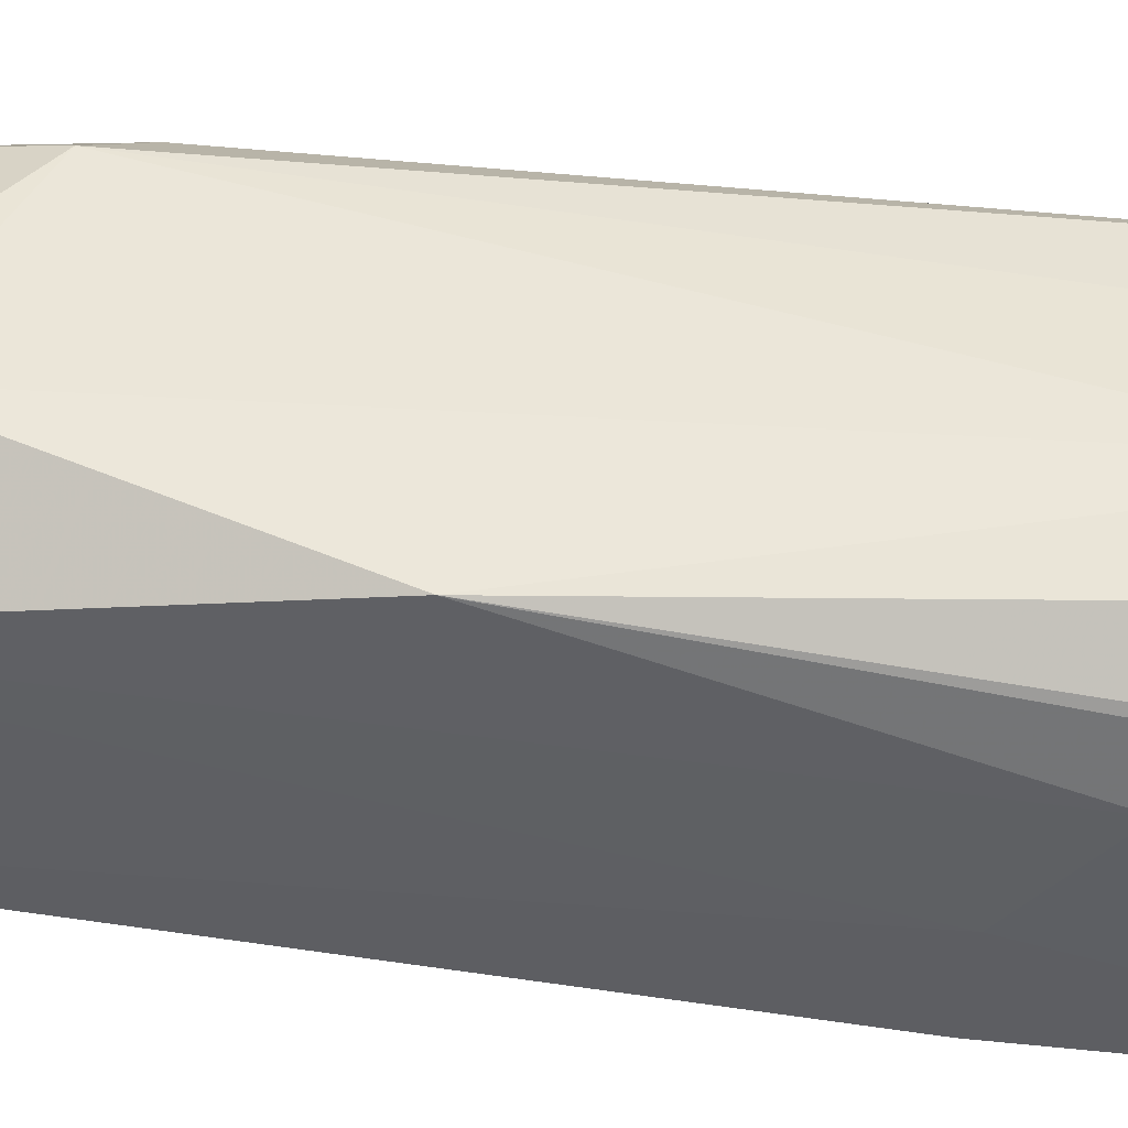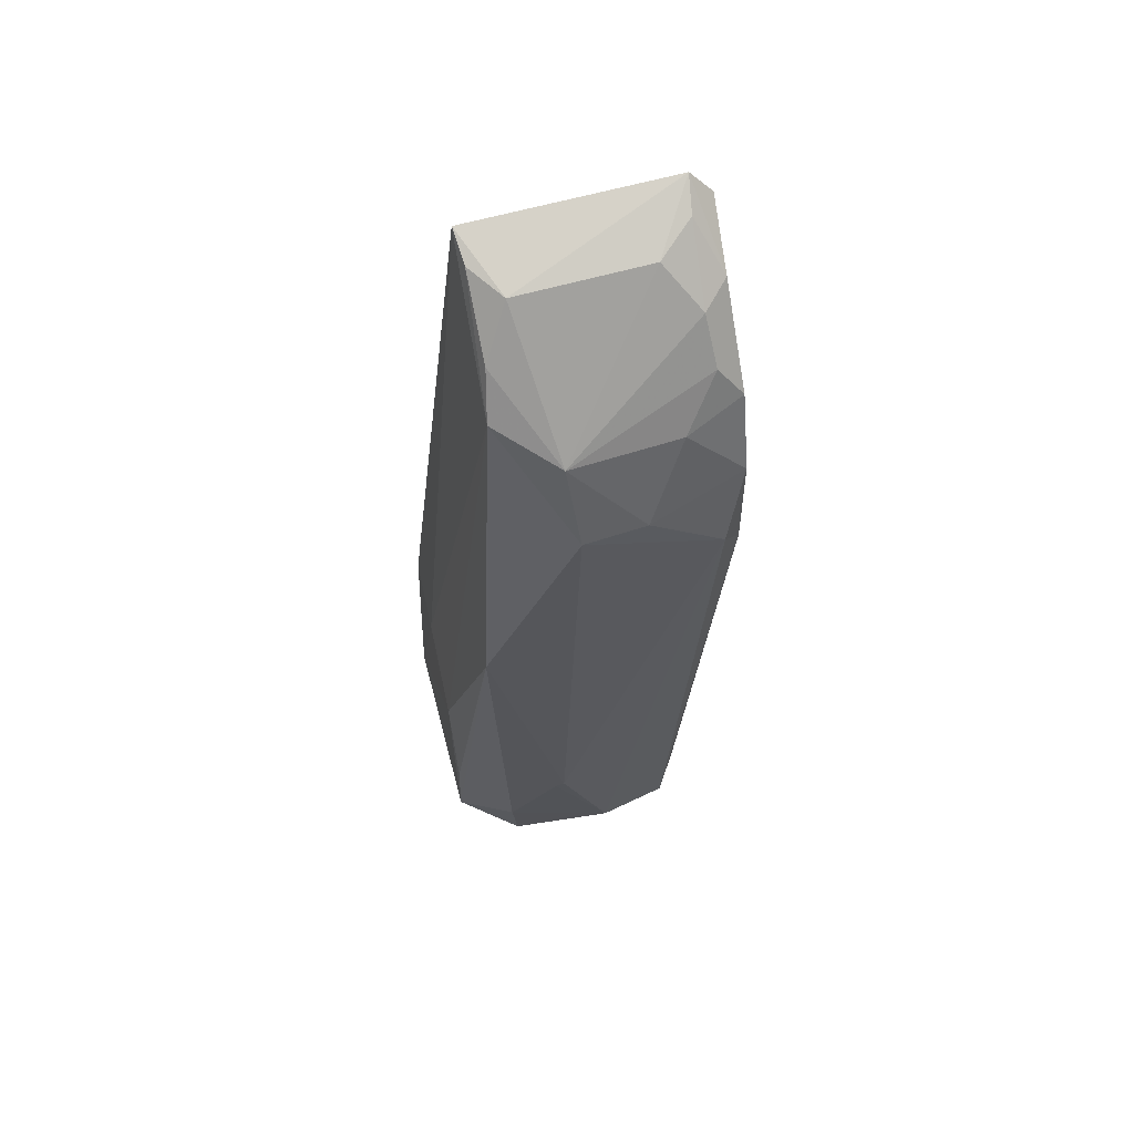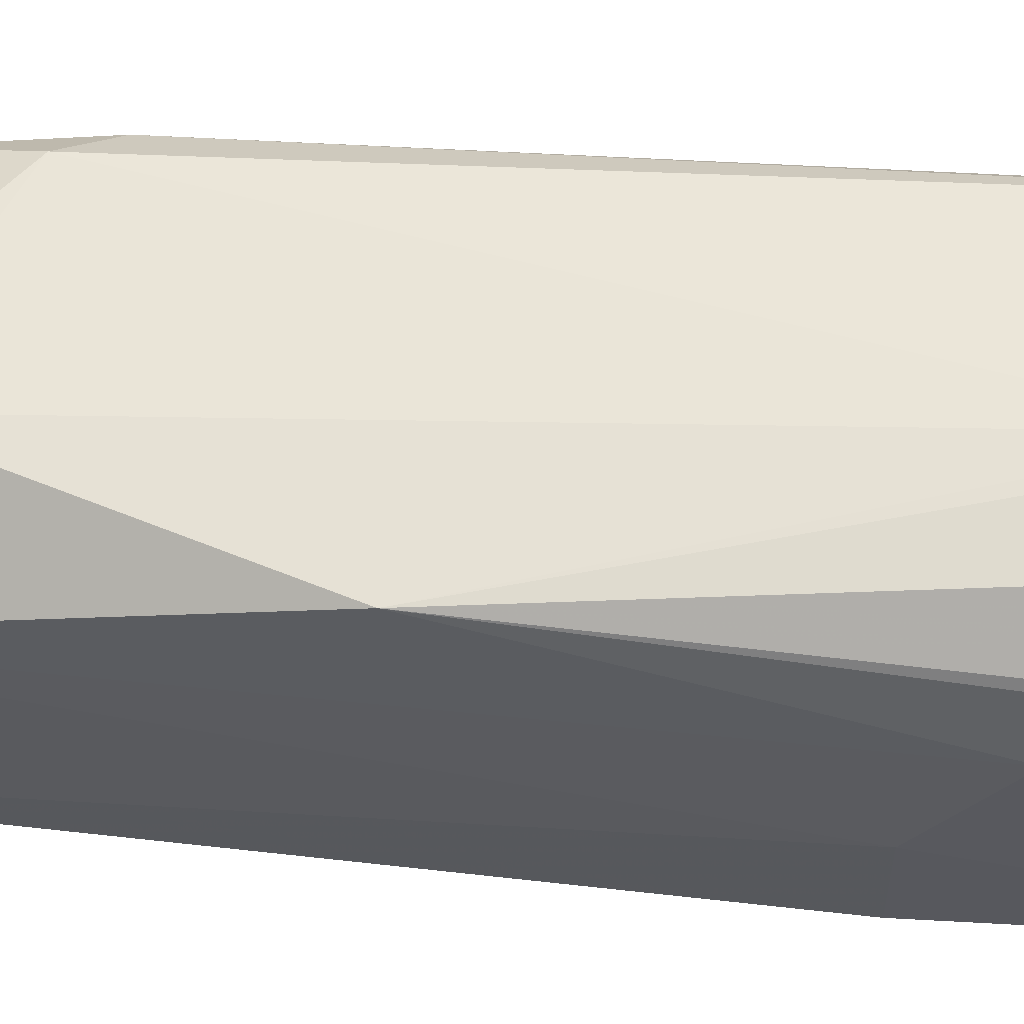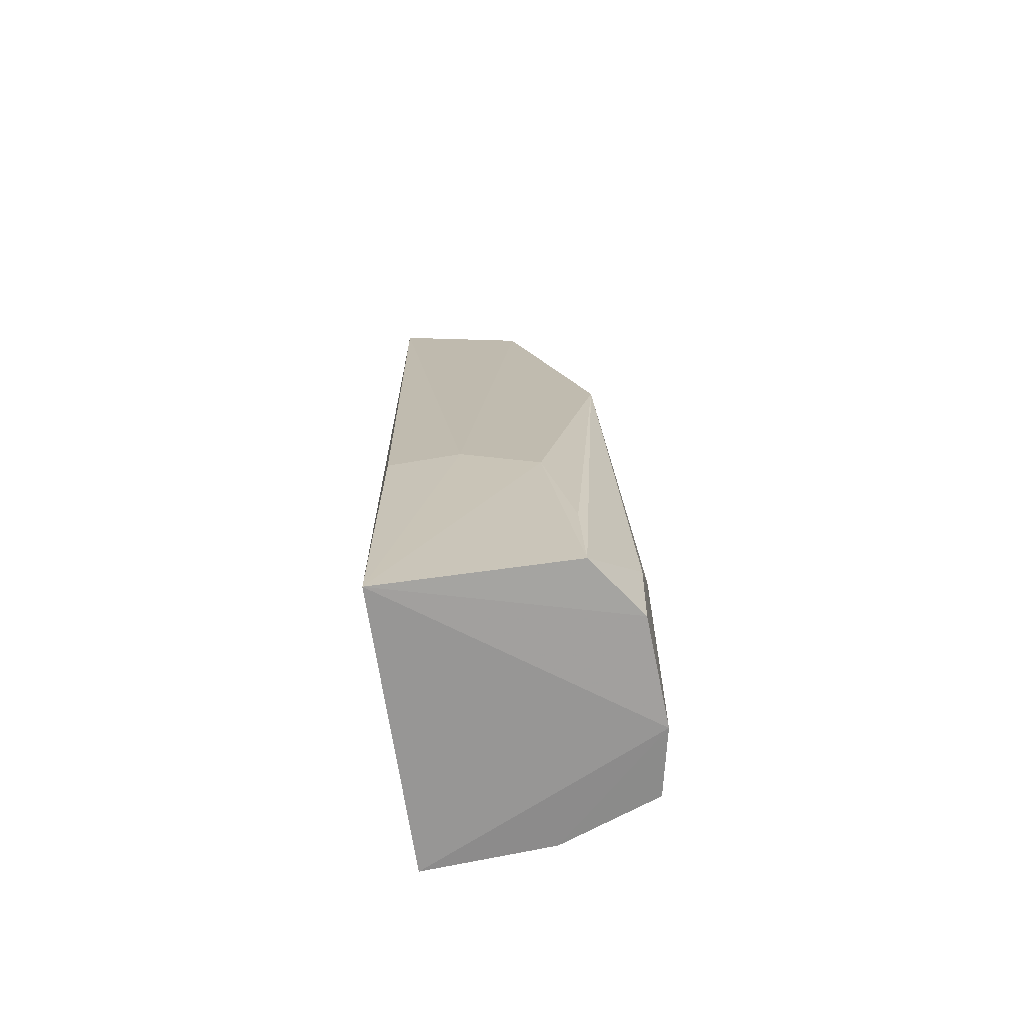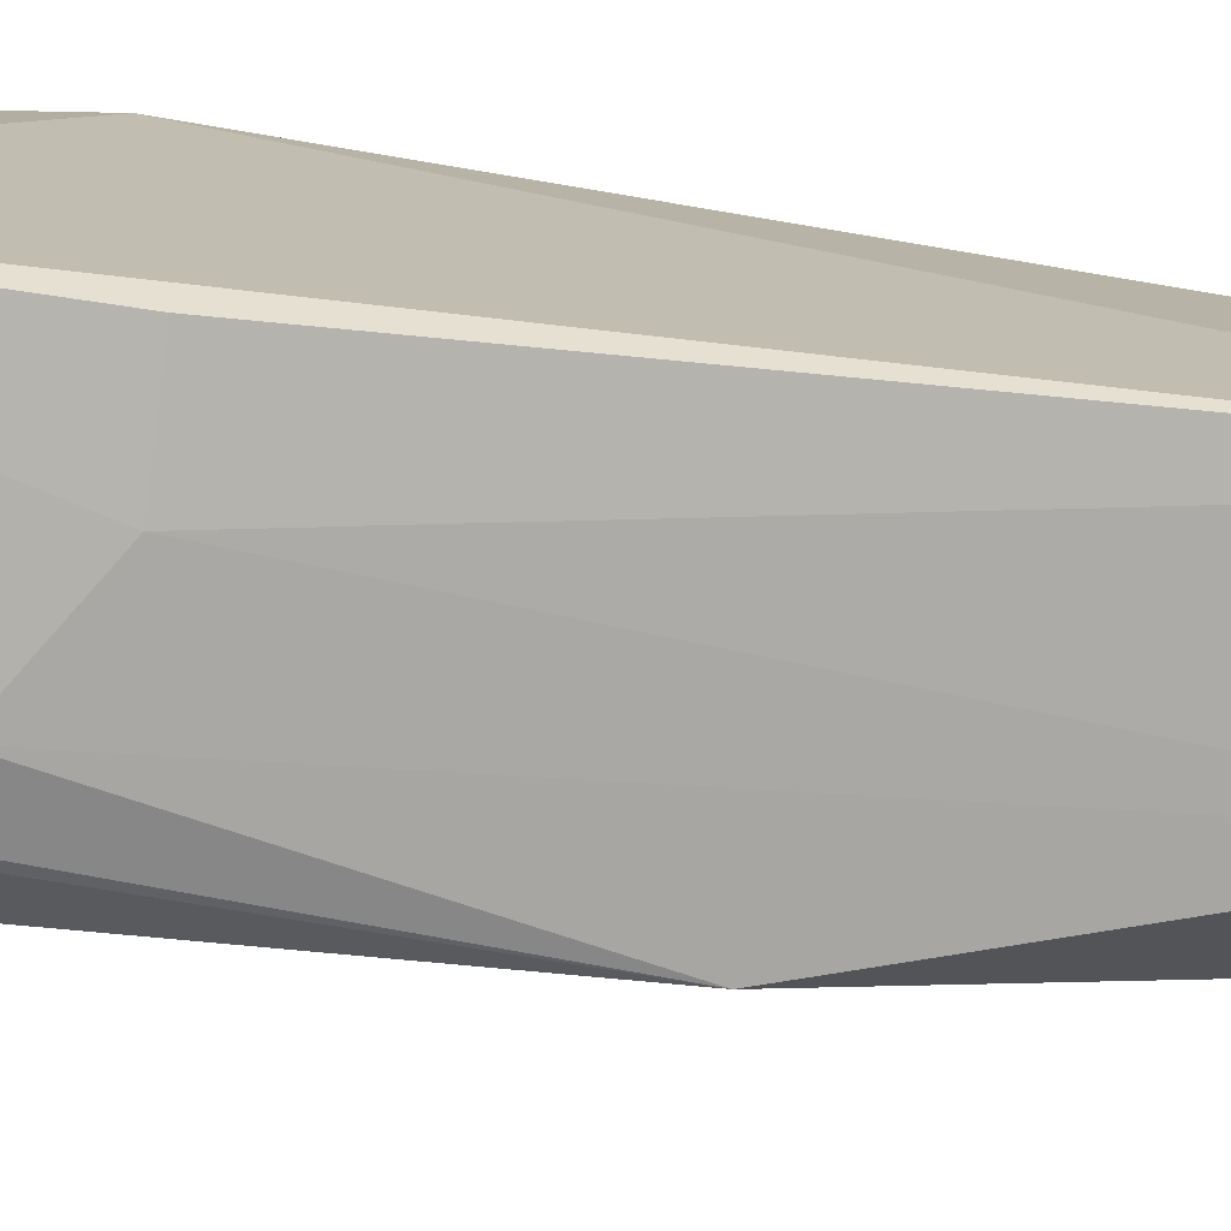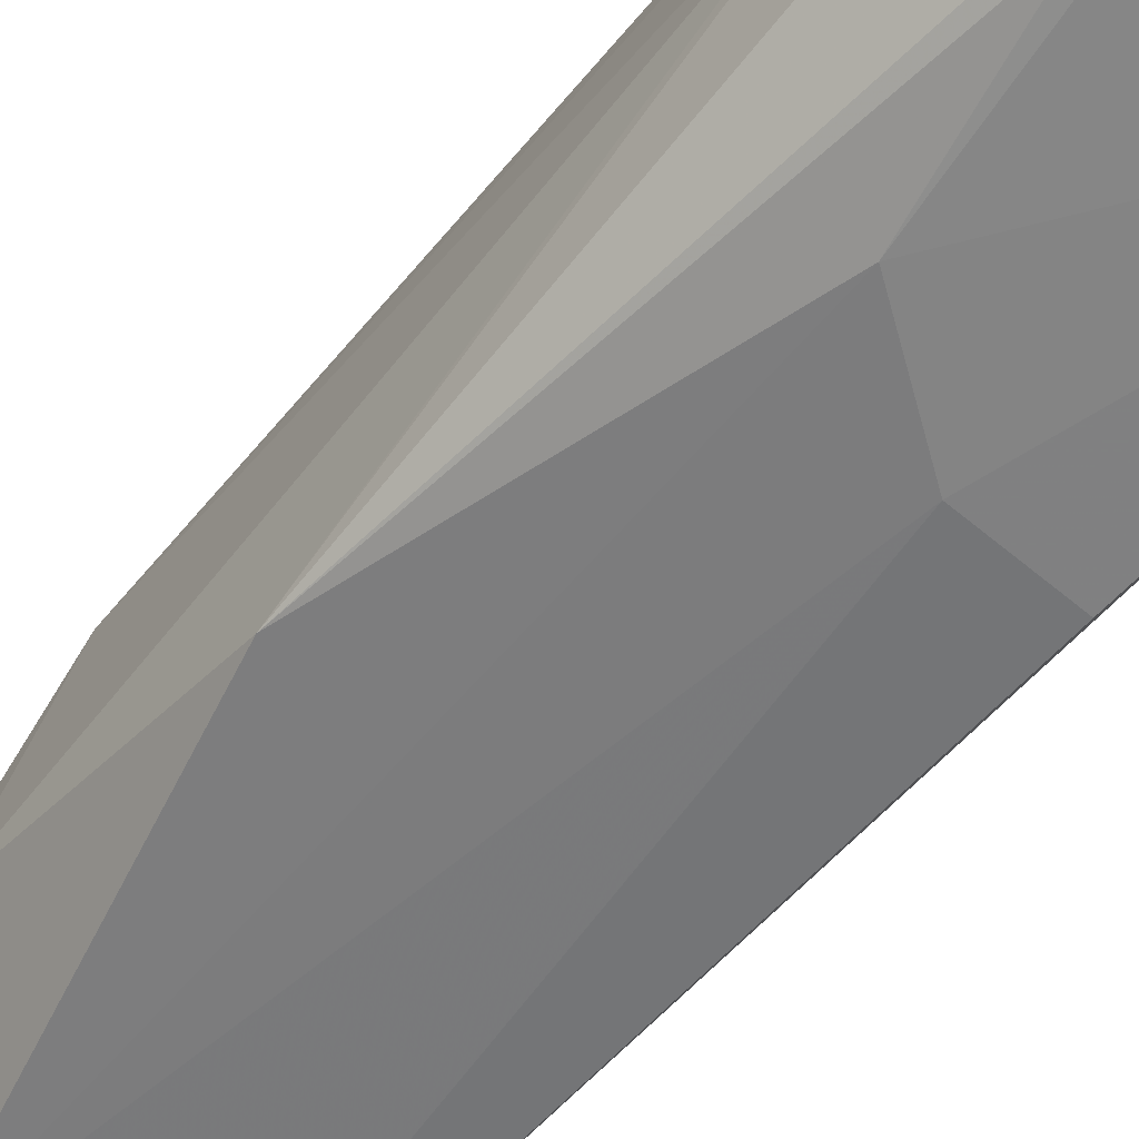
<metadata>
{"format":"obj","ext":"obj","renderer":"f3d","projection":"perspective","resolution":1024,"background":"white","views":[{"elev":-39.7,"azim":-95.5,"up":"+Z"},{"elev":68.0,"azim":-103.8,"up":"+Y"},{"elev":-29.9,"azim":-91.4,"up":"+Z"},{"elev":-65.6,"azim":-171.8,"up":"+Y"},{"elev":-79.3,"azim":81.4,"up":"+Z"},{"elev":-63.0,"azim":-41.8,"up":"+Z"}]}
</metadata>
<code>
v -0.03087 0.1216 0.02984
v -0.0323 0.03655 0.02767
v -0.03214 0.03776 0.00128
v -0.0429 0.115 0.009119
v -0.05326 0.03702 0.02344
v -0.03003 0.1231 0.009661
v -0.04859 0.0956 0.02902
v -0.05453 0.03679 0.0169
v -0.03901 0.06506 0.002358
v -0.03609 0.1219 0.02421
v -0.02931 0.06105 0.02996
v -0.0442 0.03686 0.02694
v -0.05037 0.1056 0.01478
v -0.04995 0.09873 0.02722
v -0.03221 0.06491 0.002491
v -0.04988 0.03837 0.001613
v -0.0364 0.122 0.01231
v -0.0301 0.1237 0.02796
v -0.04368 0.1122 0.02949
v -0.052 0.04496 0.02472
v -0.04697 0.1127 0.01425
v -0.05447 0.05263 0.01223
v -0.04646 0.06021 0.002207
v -0.05393 0.03781 0.007078
v -0.03979 0.1184 0.009837
v -0.0471 0.1057 0.02926
v -0.03688 0.119 0.02942
v -0.04261 0.1154 0.02736
v -0.05153 0.08537 0.005908
v -0.05407 0.04471 0.006619
v -0.03316 0.1223 0.009942
v -0.04986 0.1053 0.02045
v -0.0332 0.1226 0.02745
v -0.03944 0.1188 0.02703
v -0.04943 0.04762 0.002006
v -0.05444 0.0522 0.01138
v -0.04599 0.1118 0.02416
f 8 3 2
f 9 4 6
f 11 2 3
f 11 3 6
f 12 11 7
f 12 2 11
f 12 8 2
f 12 5 8
f 14 8 5
f 14 5 7
f 15 9 6
f 15 6 3
f 15 3 9
f 18 17 10
f 18 6 17
f 18 11 6
f 18 1 11
f 19 11 1
f 20 12 7
f 20 7 5
f 20 5 12
f 21 4 13
f 21 10 17
f 22 14 13
f 22 8 14
f 23 9 3
f 23 3 16
f 23 4 9
f 24 16 3
f 24 3 8
f 25 21 17
f 25 4 21
f 26 7 11
f 26 11 19
f 26 14 7
f 27 19 1
f 27 1 18
f 28 19 27
f 29 13 4
f 29 4 23
f 29 22 13
f 30 24 8
f 30 29 16
f 30 16 24
f 31 25 17
f 31 17 6
f 31 6 4
f 31 4 25
f 32 13 14
f 32 14 26
f 32 21 13
f 33 27 18
f 33 18 10
f 34 10 21
f 34 21 28
f 34 28 27
f 34 33 10
f 34 27 33
f 35 29 23
f 35 23 16
f 35 16 29
f 36 30 8
f 36 8 22
f 36 22 29
f 36 29 30
f 37 28 21
f 37 21 32
f 37 19 28
f 37 32 26
f 37 26 19

</code>
